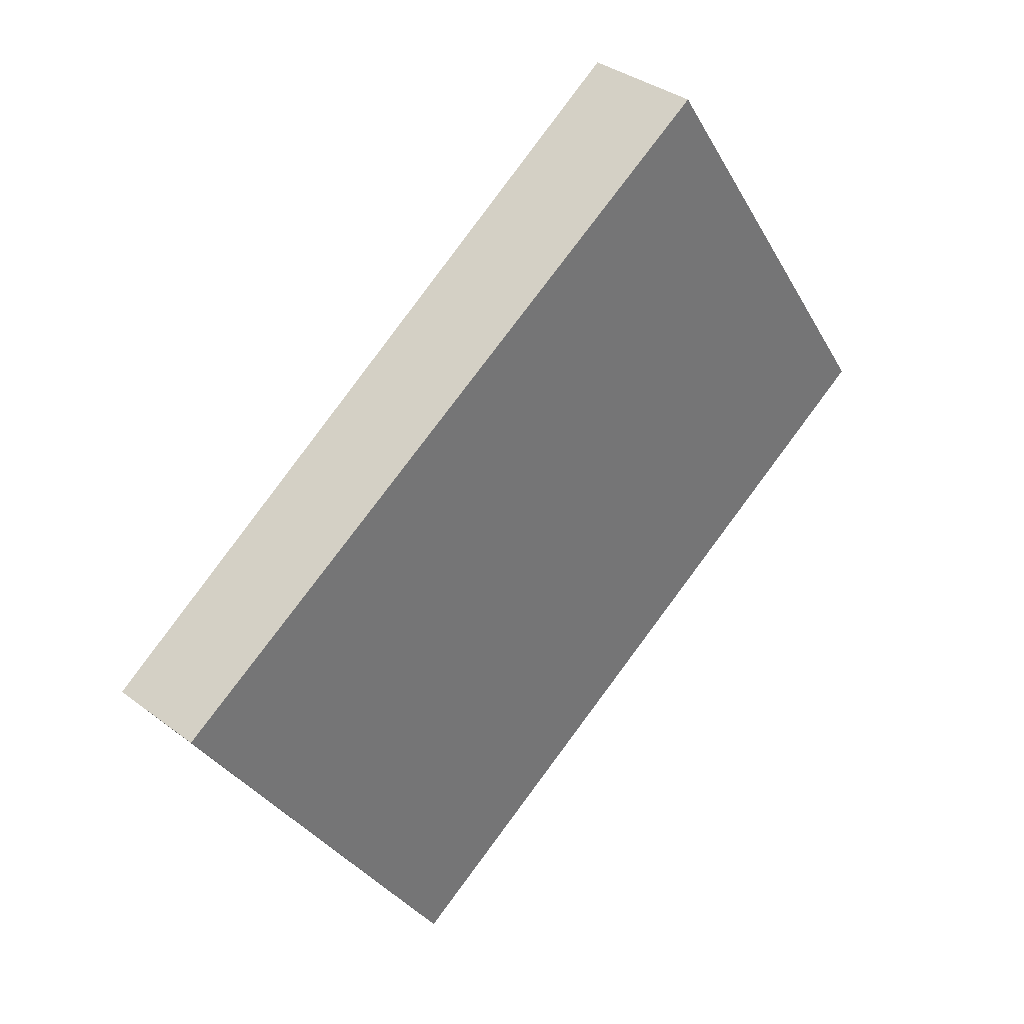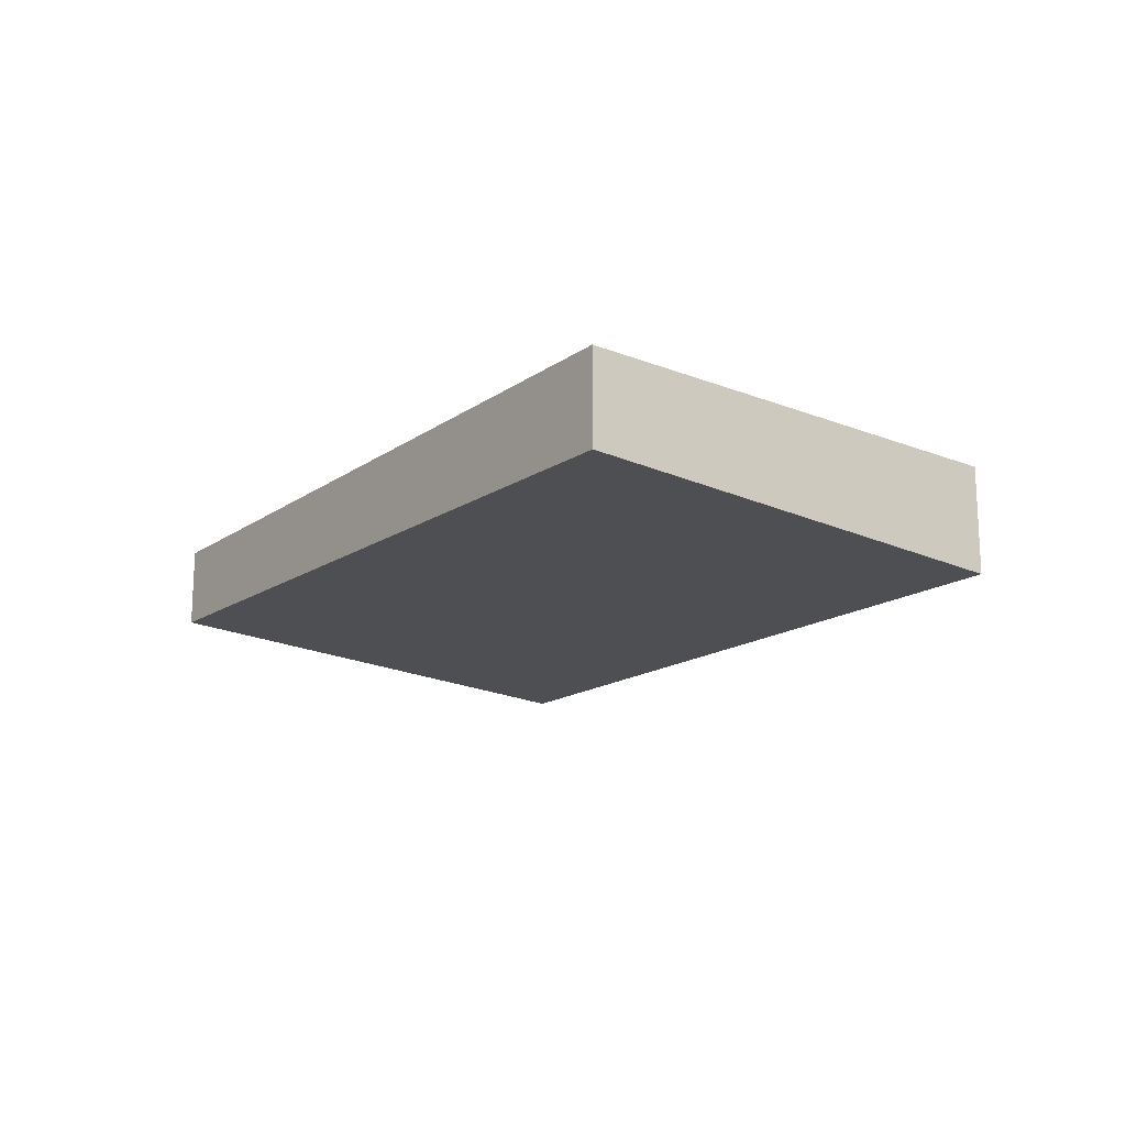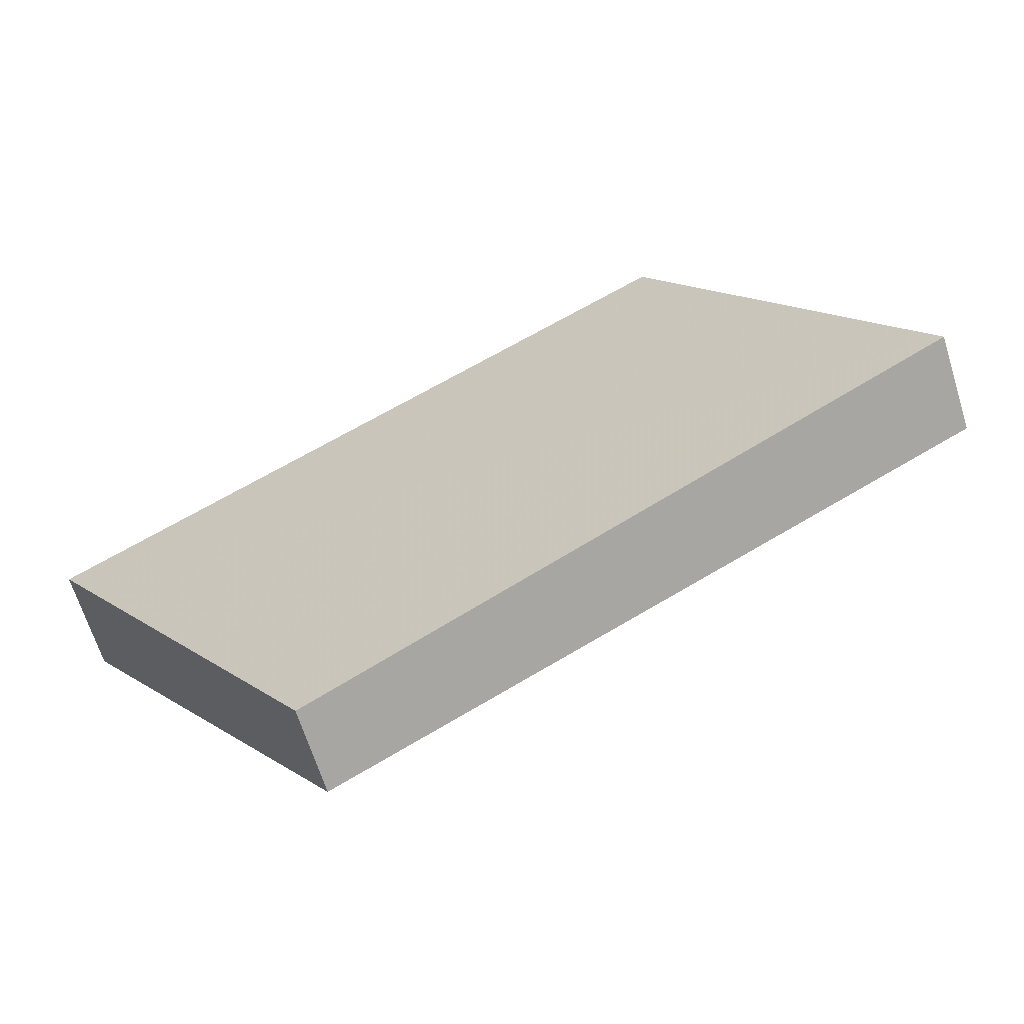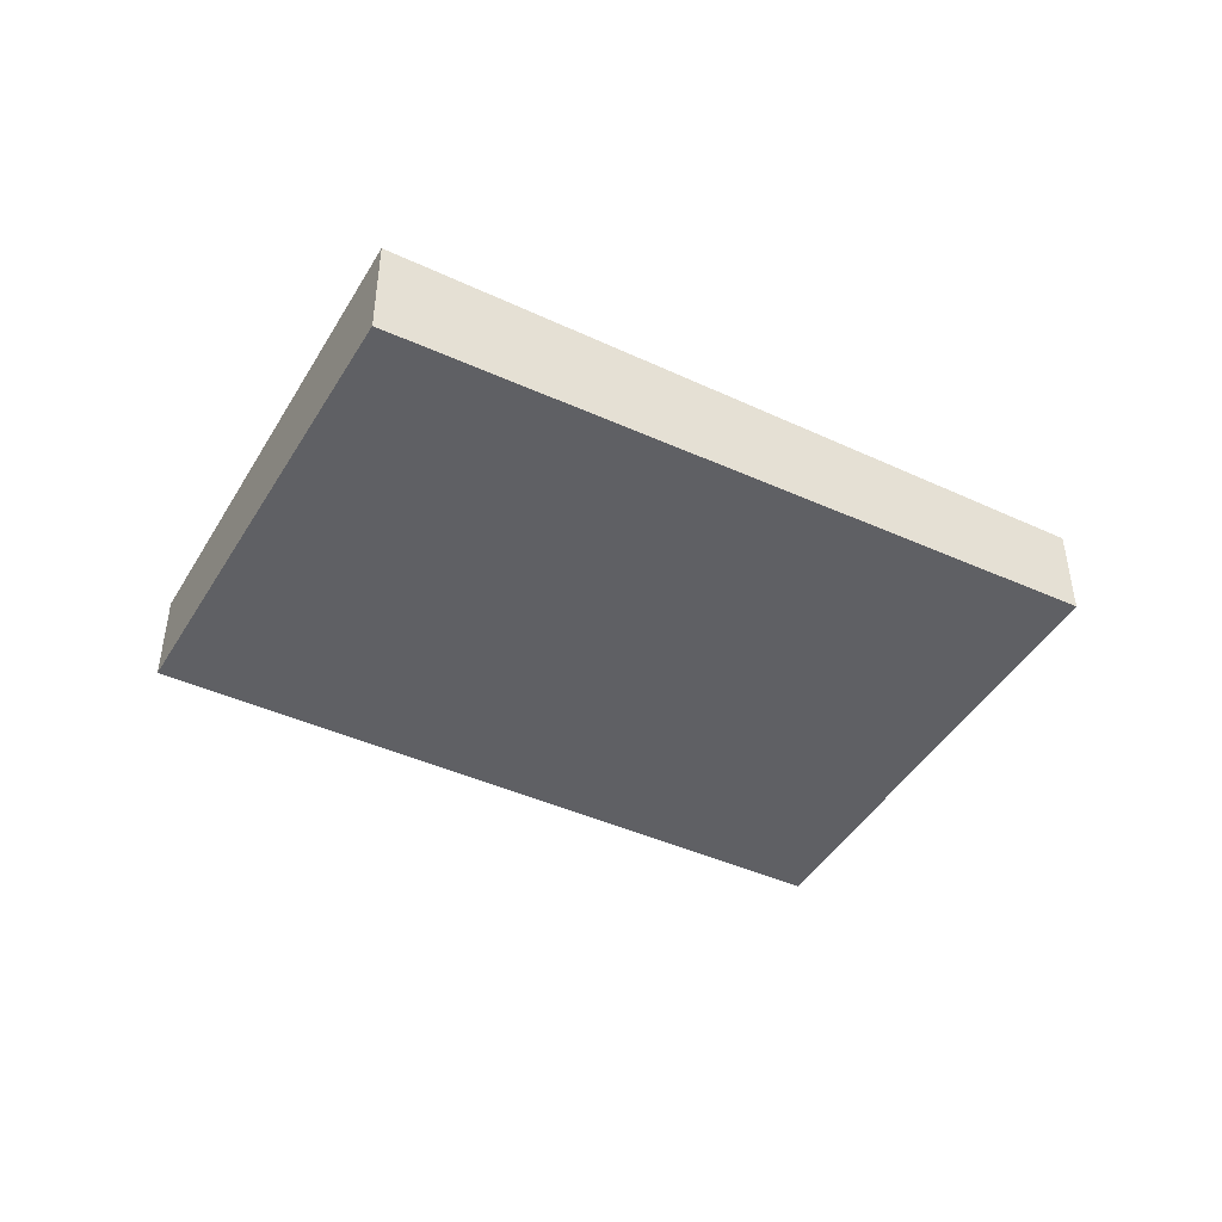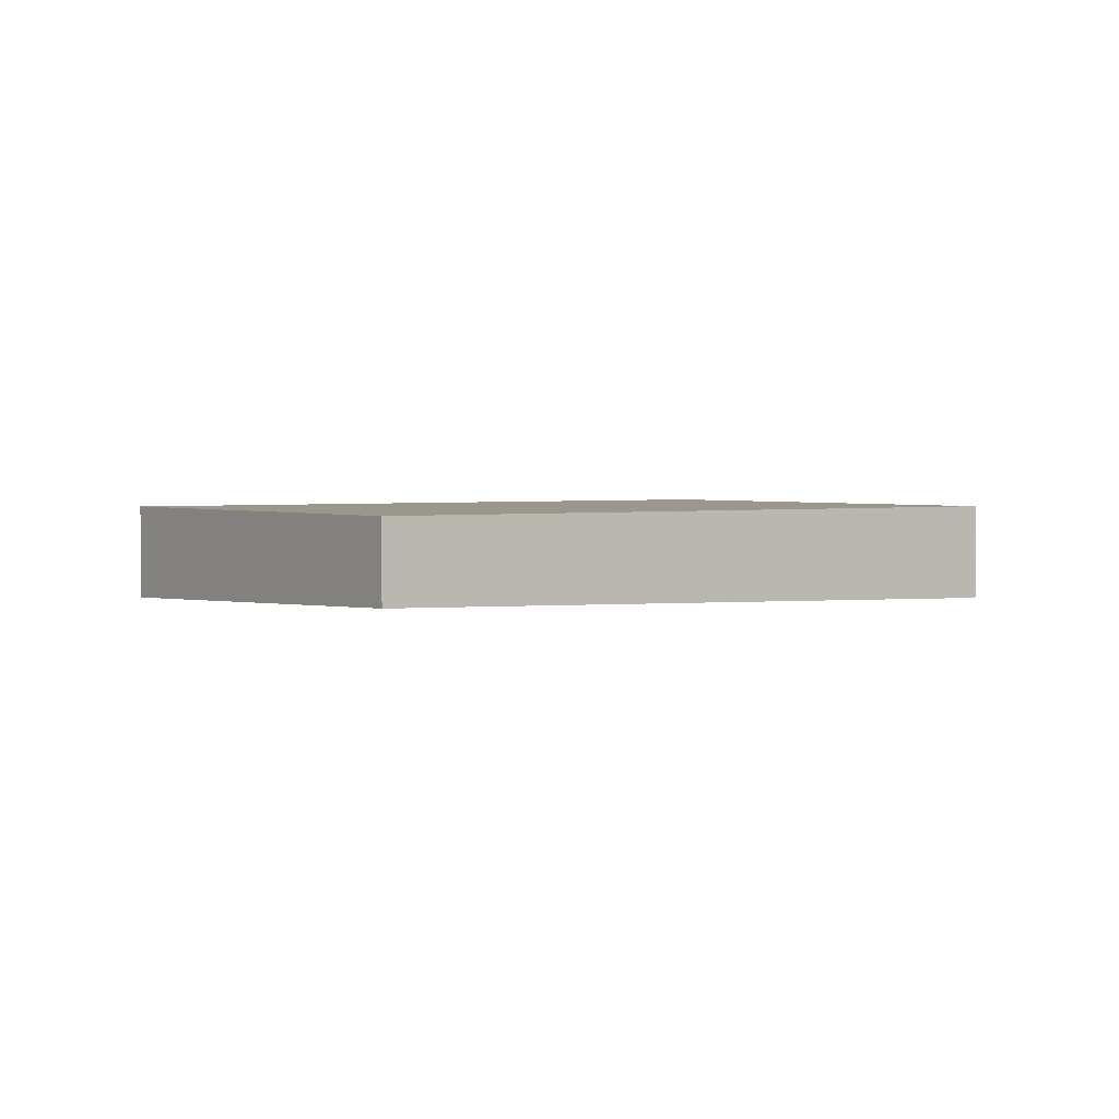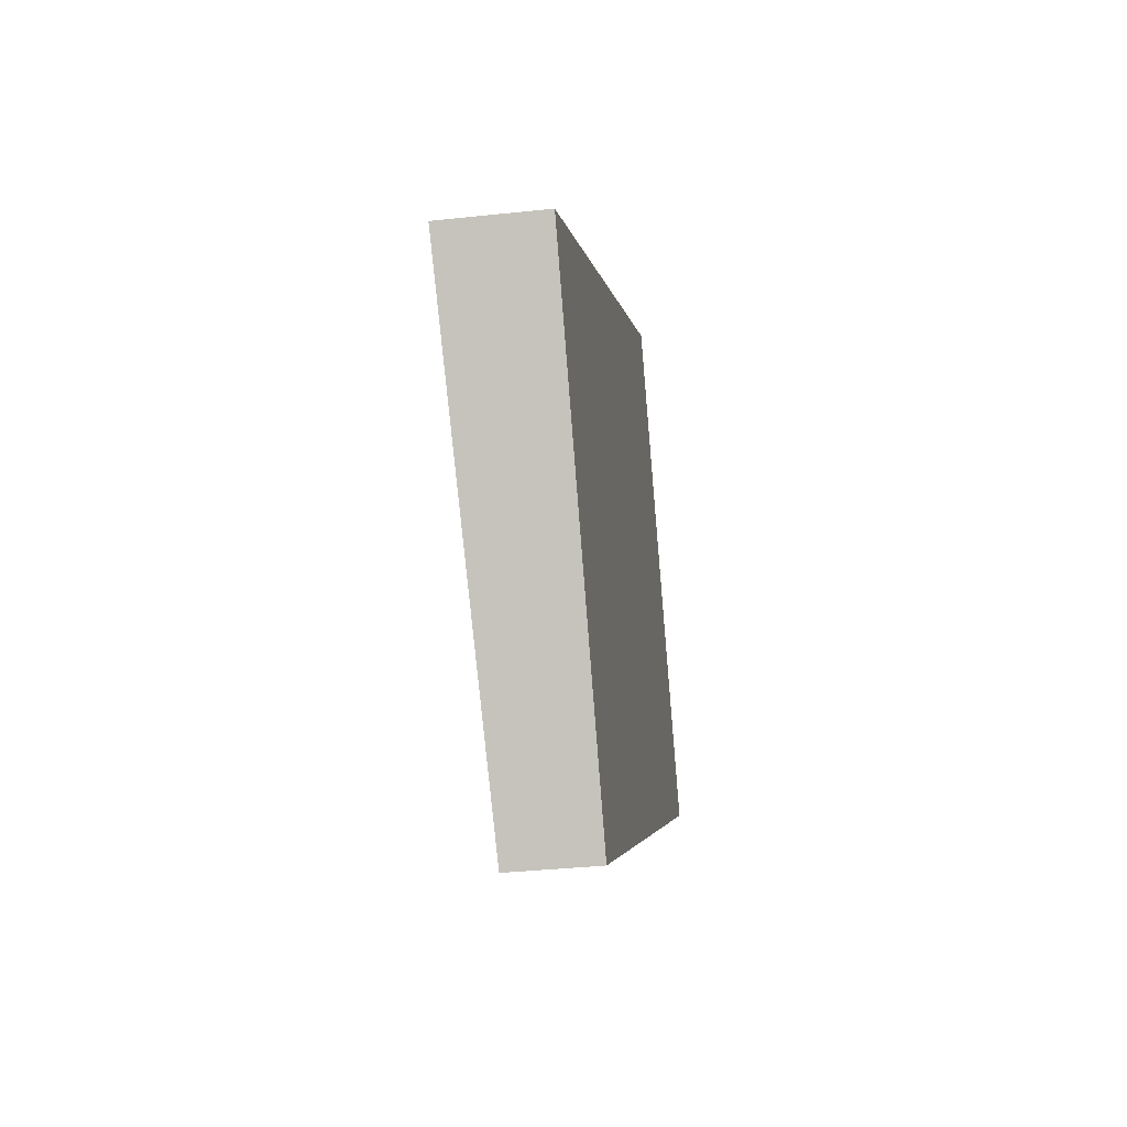
<metadata>
{"format":"obj","ext":"obj","renderer":"f3d","projection":"perspective","resolution":1024,"background":"white","views":[{"elev":35.2,"azim":-44.9,"up":"+Y"},{"elev":-18.0,"azim":85.7,"up":"+Z"},{"elev":-65.4,"azim":17.2,"up":"+Y"},{"elev":-46.3,"azim":-175.3,"up":"+Z"},{"elev":2.6,"azim":-1.9,"up":"+Z"},{"elev":-35.6,"azim":-81.9,"up":"+Y"}]}
</metadata>
<code>
v -2019 -133.9 -0.4567
v -2018 -135.6 -0.3947
v -2020 -137.2 -0.3277
v -2022 -135.5 -0.3897
v -2018 -135.6 -0.3947
v -2019 -133.9 -0.4567
v -2019 -133.9 5.551e-17
v -2018 -135.6 -5.551e-17
v -2020 -137.2 -0.3277
v -2018 -135.6 -0.3947
v -2018 -135.6 -5.551e-17
v -2020 -137.2 0
v -2022 -135.5 -0.3897
v -2020 -137.2 -0.3277
v -2020 -137.2 0
v -2022 -135.5 0
v -2019 -133.9 -0.4567
v -2022 -135.5 -0.3897
v -2022 -135.5 0
v -2019 -133.9 5.551e-17
v -2019 -133.9 0
v -2018 -135.6 0
v -2020 -137.2 0
v -2022 -135.5 0
f 2 3 4 1
f 6 7 8 5
f 10 11 12 9
f 14 15 16 13
f 18 19 20 17
f 22 23 24 21

</code>
